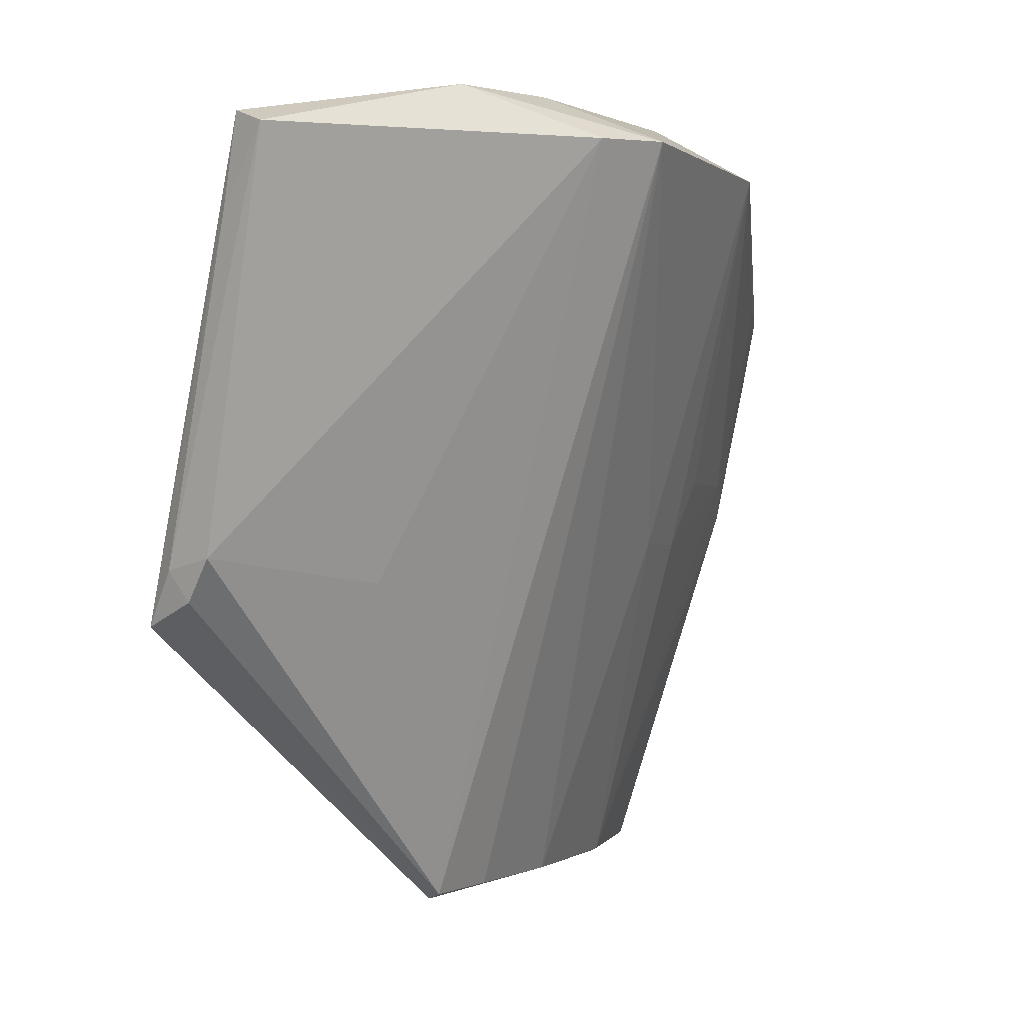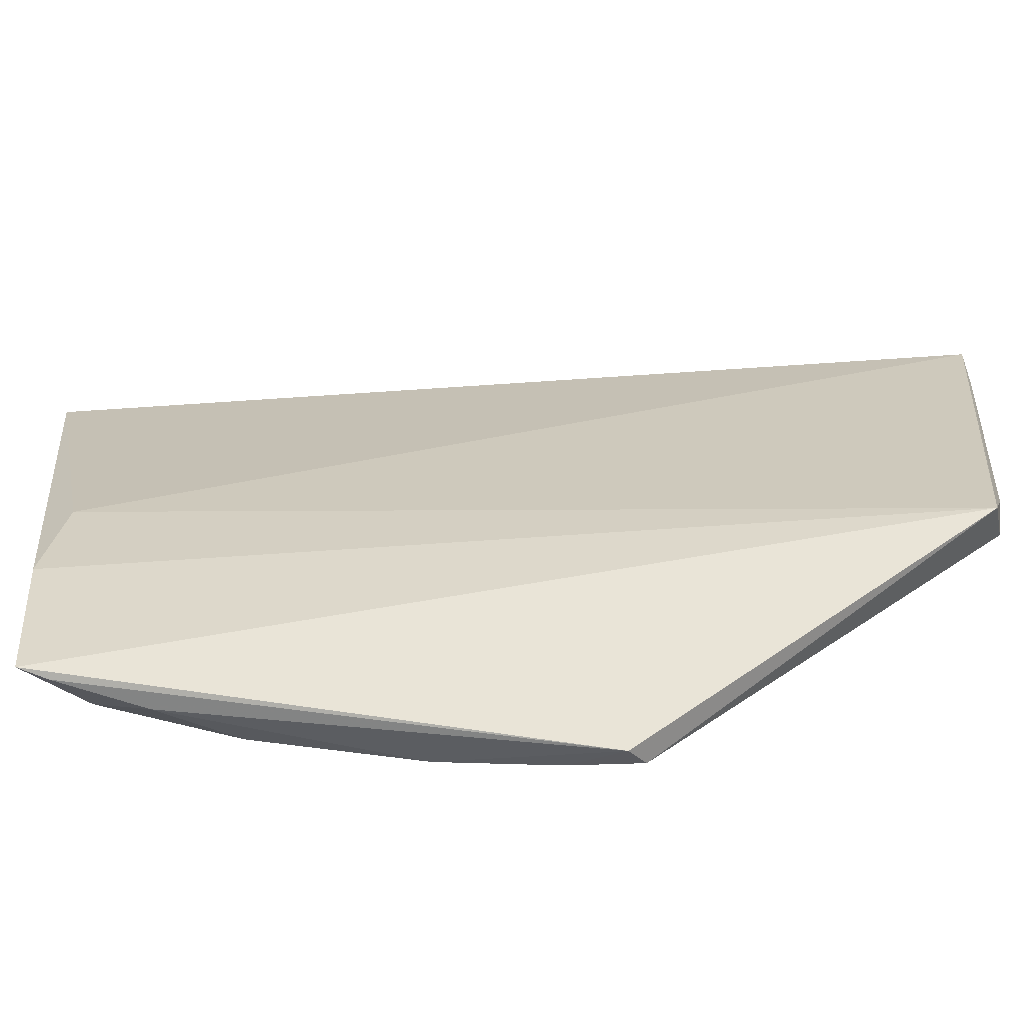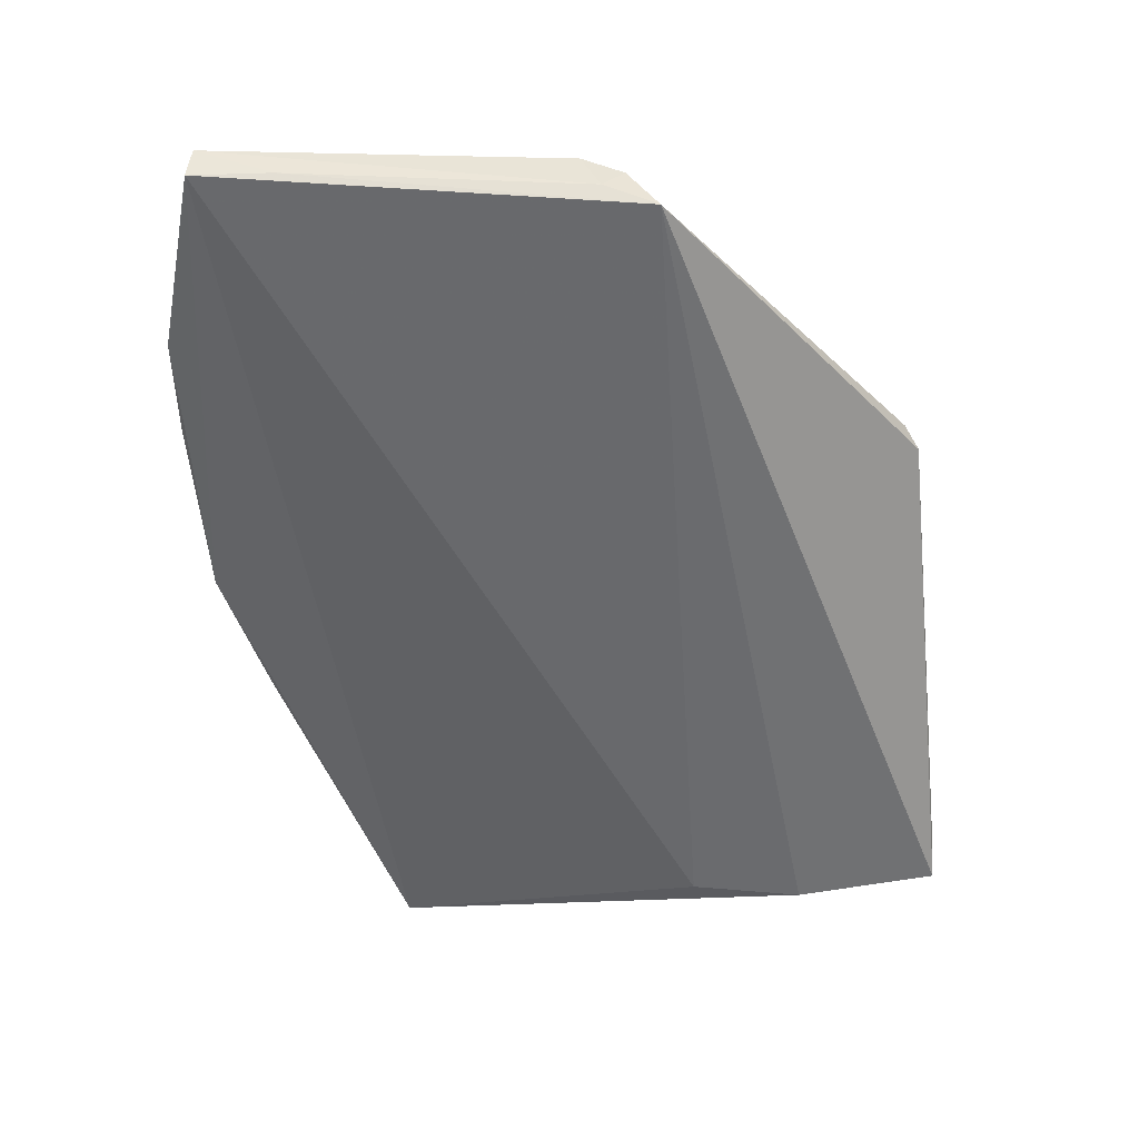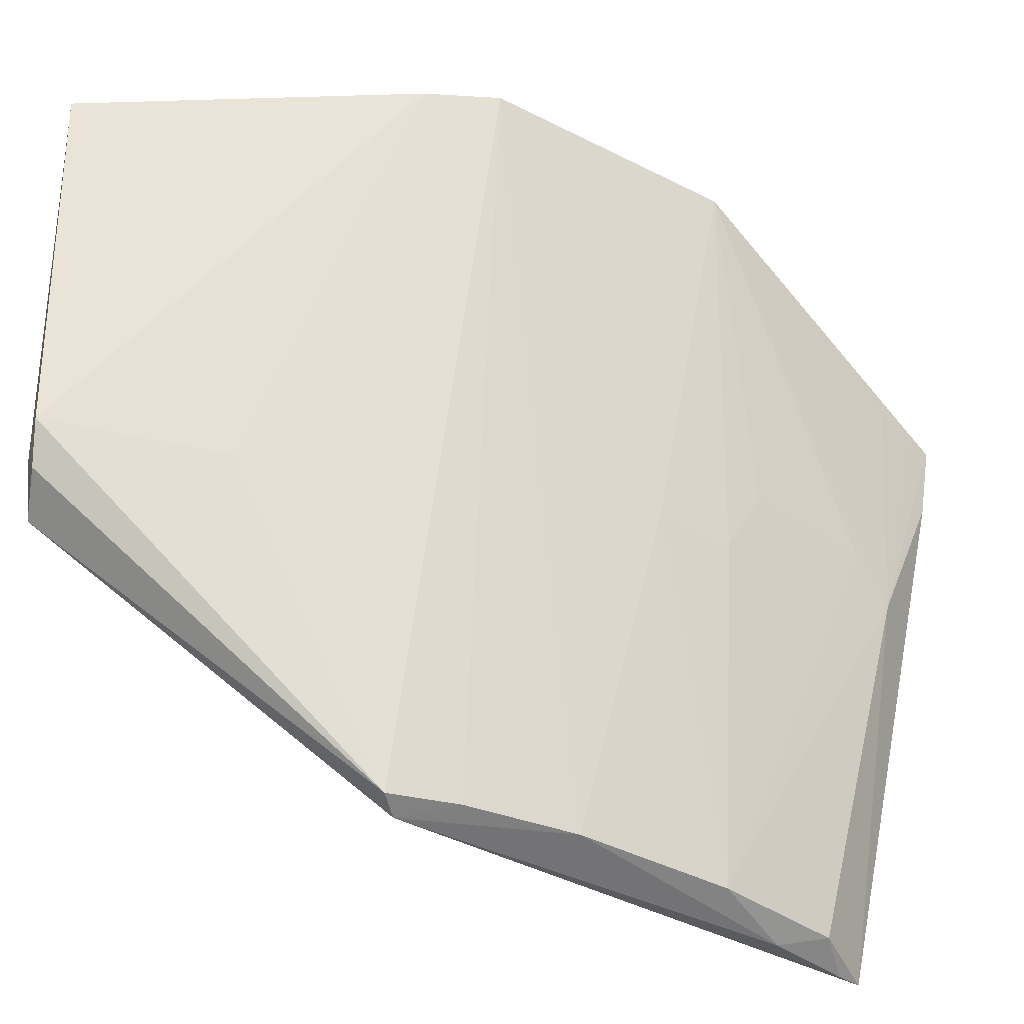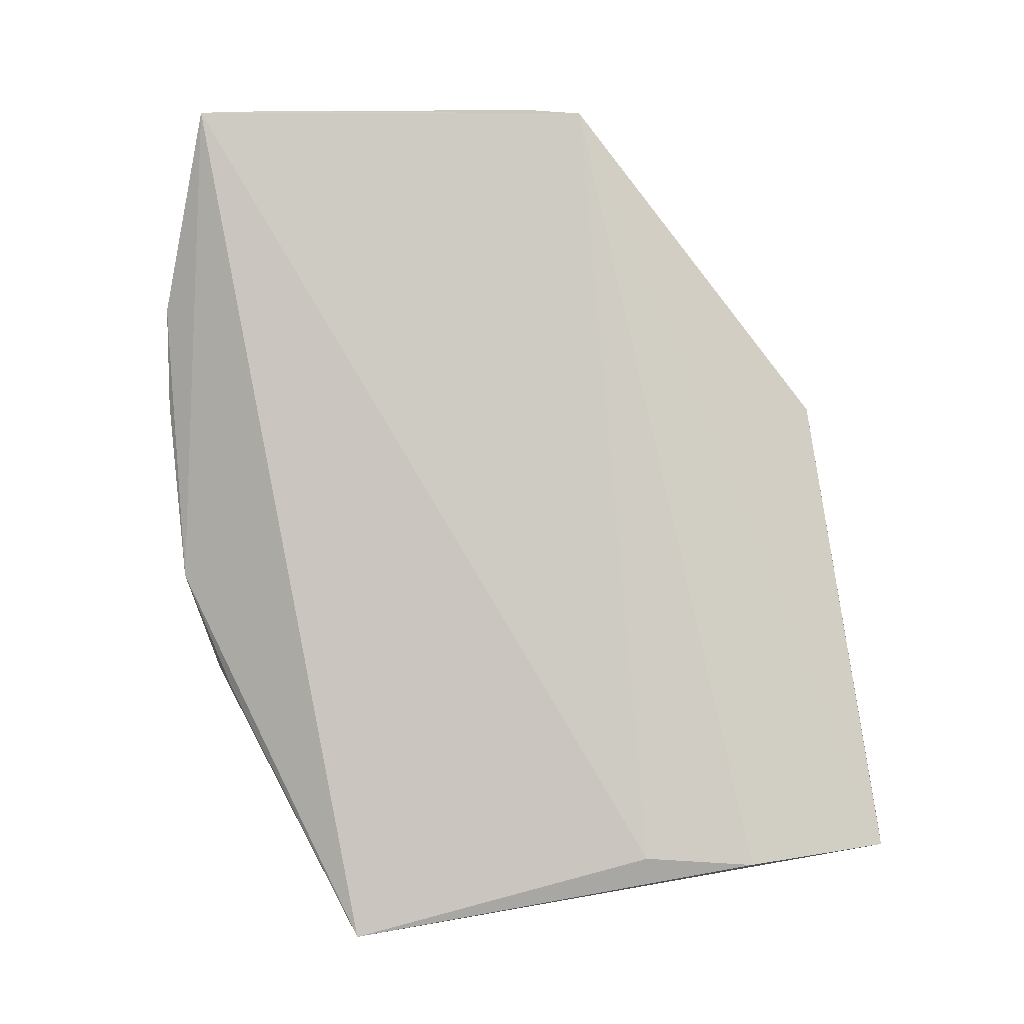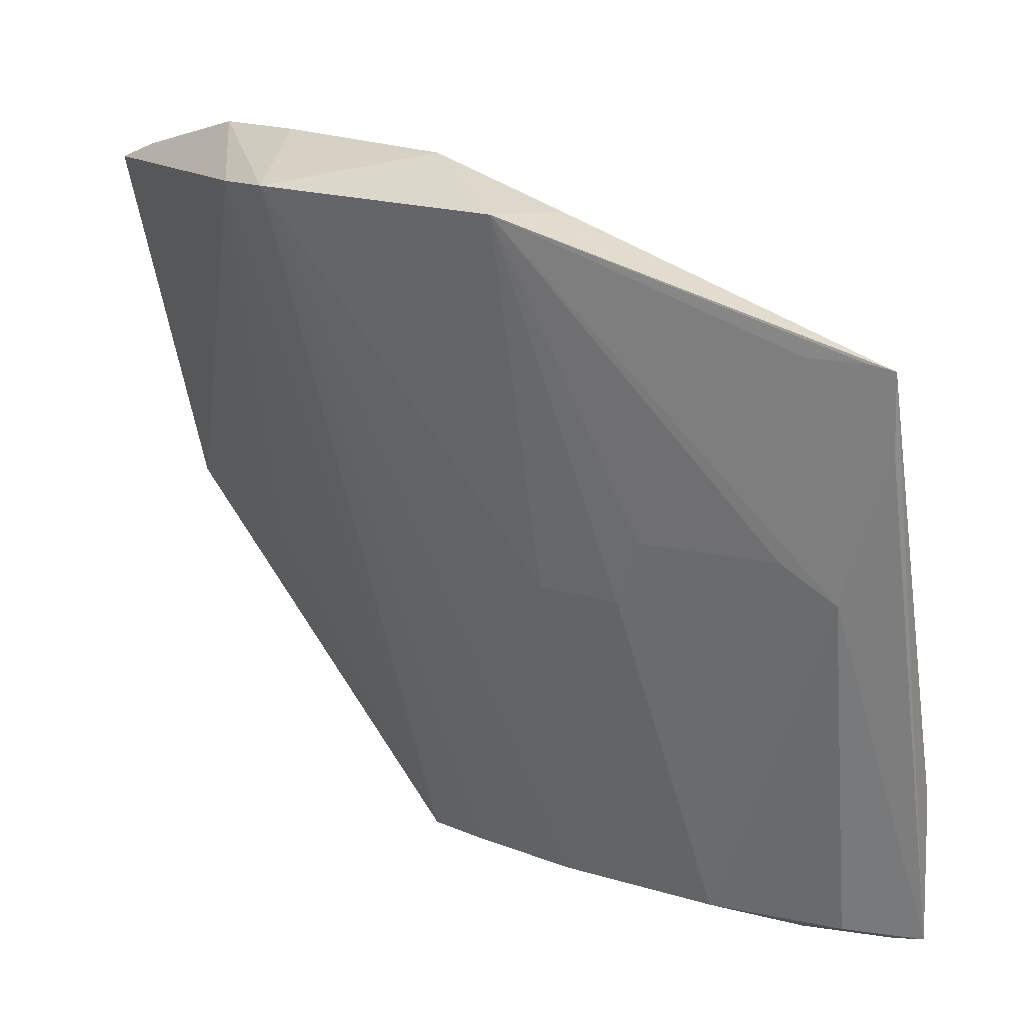
<metadata>
{"format":"obj","ext":"obj","renderer":"f3d","projection":"perspective","resolution":1024,"background":"white","views":[{"elev":-0.1,"azim":-131.0,"up":"+Z"},{"elev":-51.4,"azim":107.7,"up":"+Z"},{"elev":53.4,"azim":78.0,"up":"+Y"},{"elev":-41.6,"azim":-94.9,"up":"+Z"},{"elev":11.8,"azim":74.1,"up":"+Y"},{"elev":15.1,"azim":-29.0,"up":"+Z"}]}
</metadata>
<code>
v -0.04239 0.005039 0.08196
v -0.02689 -0.02574 0.06193
v -0.03765 0.005013 0.06631
v -0.0355 -0.008009 0.05624
v -0.04038 -0.01928 0.08212
v -0.02632 -0.02518 0.05633
v -0.04056 0.004855 0.06849
v -0.02803 -0.02543 0.0662
v -0.03166 -0.01966 0.05666
v -0.03144 -0.02895 0.07788
v -0.03889 0.00514 0.0681
v -0.03648 -0.007659 0.05654
v -0.04456 -0.01069 0.08229
v -0.02907 -0.02176 0.05611
v -0.03157 -0.02654 0.0697
v -0.03996 -0.01485 0.08359
v -0.04358 0.005011 0.08154
v -0.0418 0.005108 0.07895
v -0.03956 0.004853 0.06711
v -0.03443 -0.0143 0.05667
v -0.04025 -0.002012 0.06759
v -0.02702 -0.02434 0.05621
v -0.02879 -0.02369 0.05669
v -0.03109 -0.02857 0.07513
v -0.03335 -0.02678 0.07814
v -0.03578 -0.01976 0.06867
v -0.03776 -0.01938 0.08203
v -0.04265 -0.003519 0.08368
v -0.04466 -0.007856 0.08214
v -0.03587 -0.01024 0.05664
v -0.03207 -0.02827 0.07807
v -0.03575 -0.02104 0.07104
v -0.03296 -0.02518 0.07103
v -0.03725 -0.0171 0.06874
v -0.04202 -0.007638 0.08377
f 6 3 2
f 6 4 3
f 8 2 3
f 8 3 1
f 10 6 2
f 10 2 8
f 10 8 1
f 12 3 4
f 16 10 1
f 16 13 5
f 17 11 7
f 18 1 3
f 18 3 11
f 18 17 1
f 18 11 17
f 19 11 3
f 19 7 11
f 19 12 7
f 19 3 12
f 20 14 9
f 20 4 14
f 21 7 12
f 22 14 4
f 22 4 6
f 23 15 9
f 23 6 15
f 23 22 6
f 23 9 14
f 23 14 22
f 24 15 6
f 24 6 10
f 24 10 15
f 25 5 15
f 27 16 5
f 27 5 10
f 27 10 16
f 28 16 1
f 28 1 17
f 29 17 7
f 29 28 17
f 29 13 28
f 29 7 21
f 29 21 12
f 29 12 13
f 30 12 4
f 30 4 20
f 30 20 13
f 30 13 12
f 31 25 15
f 31 15 10
f 31 10 5
f 31 5 25
f 32 5 26
f 33 26 9
f 33 9 15
f 33 32 26
f 33 15 5
f 33 5 32
f 34 20 9
f 34 9 26
f 34 13 20
f 34 26 5
f 34 5 13
f 35 28 13
f 35 13 16
f 35 16 28

</code>
